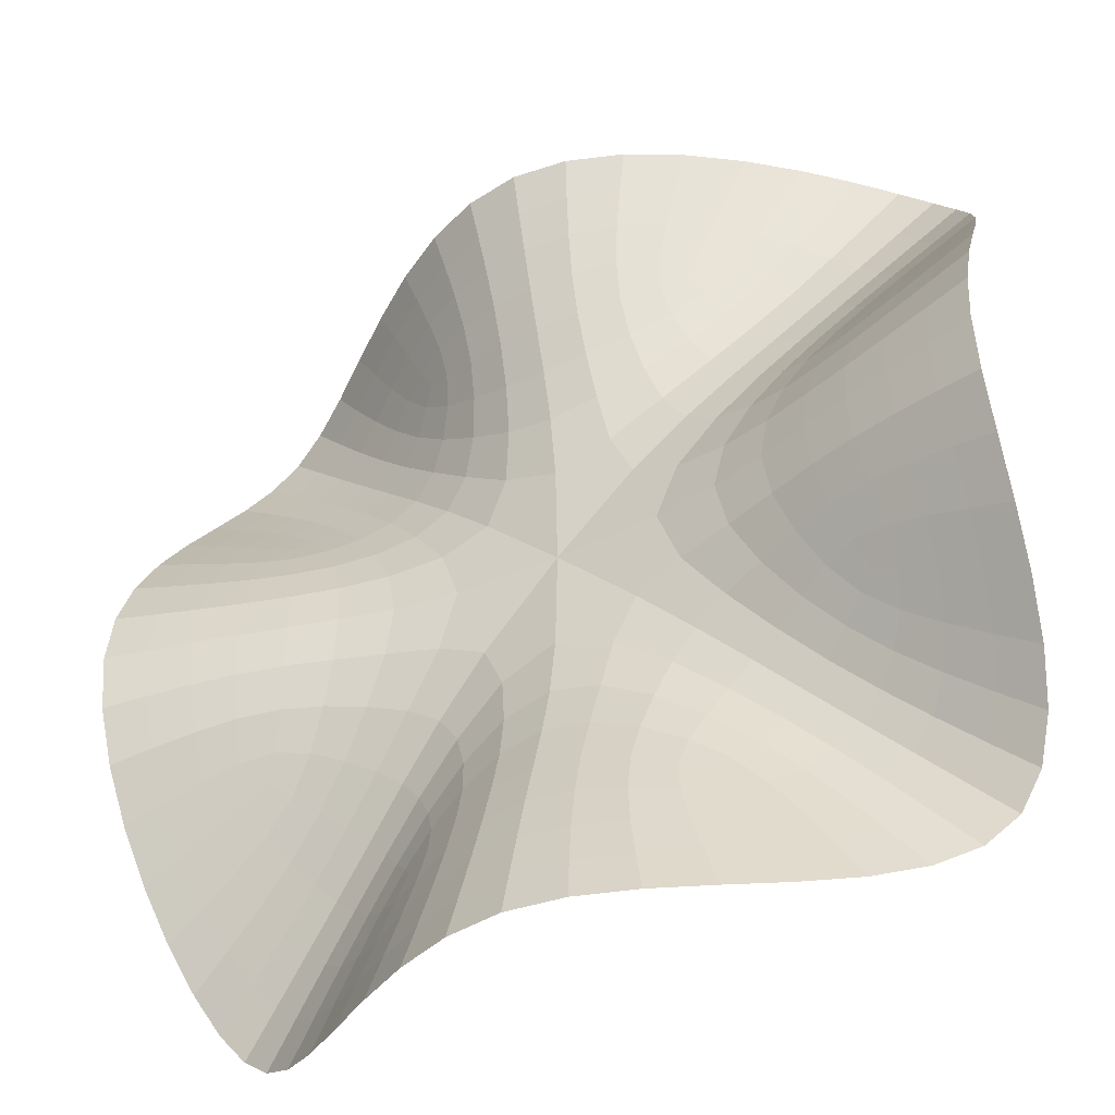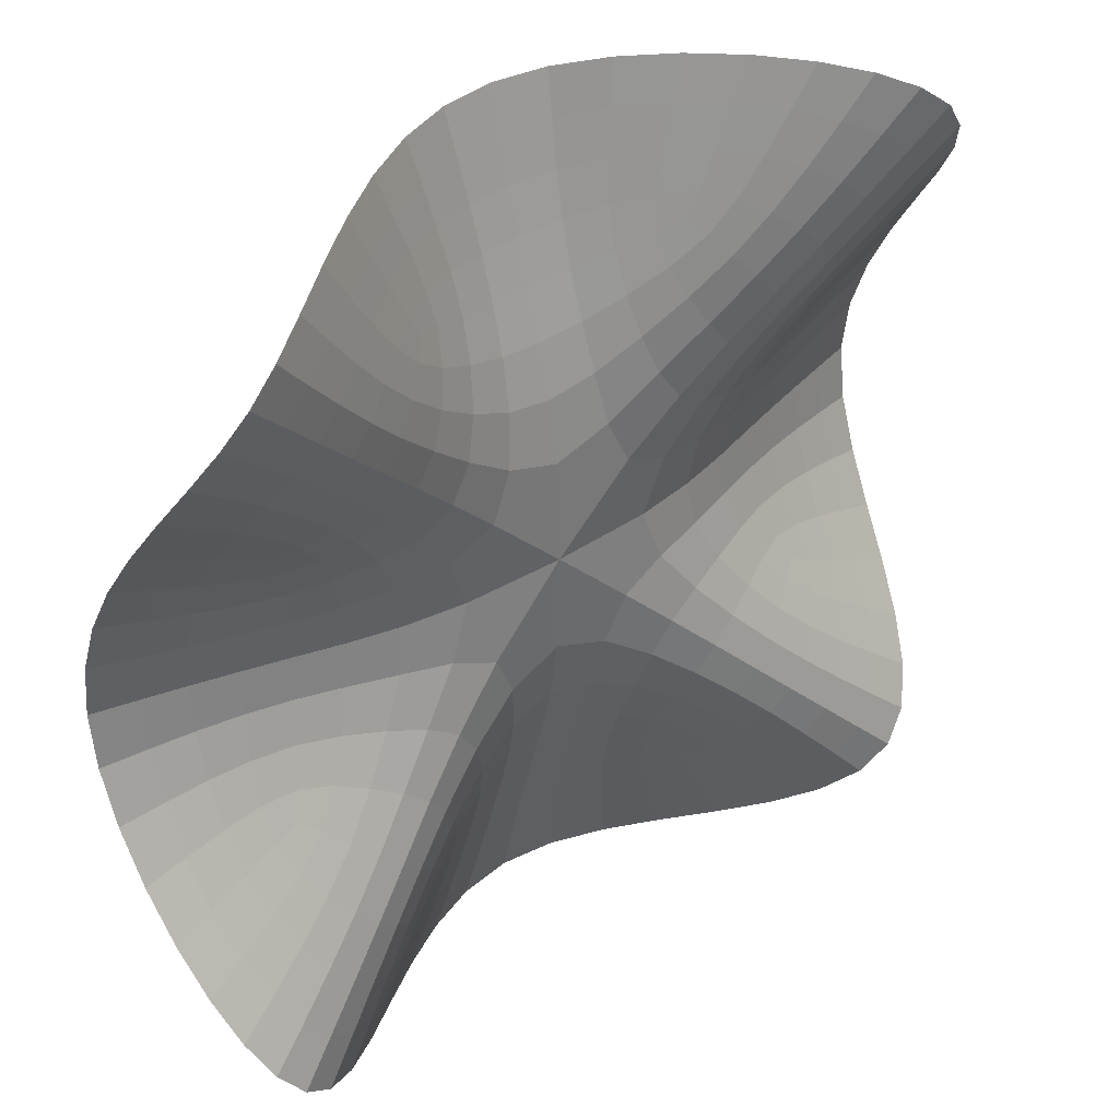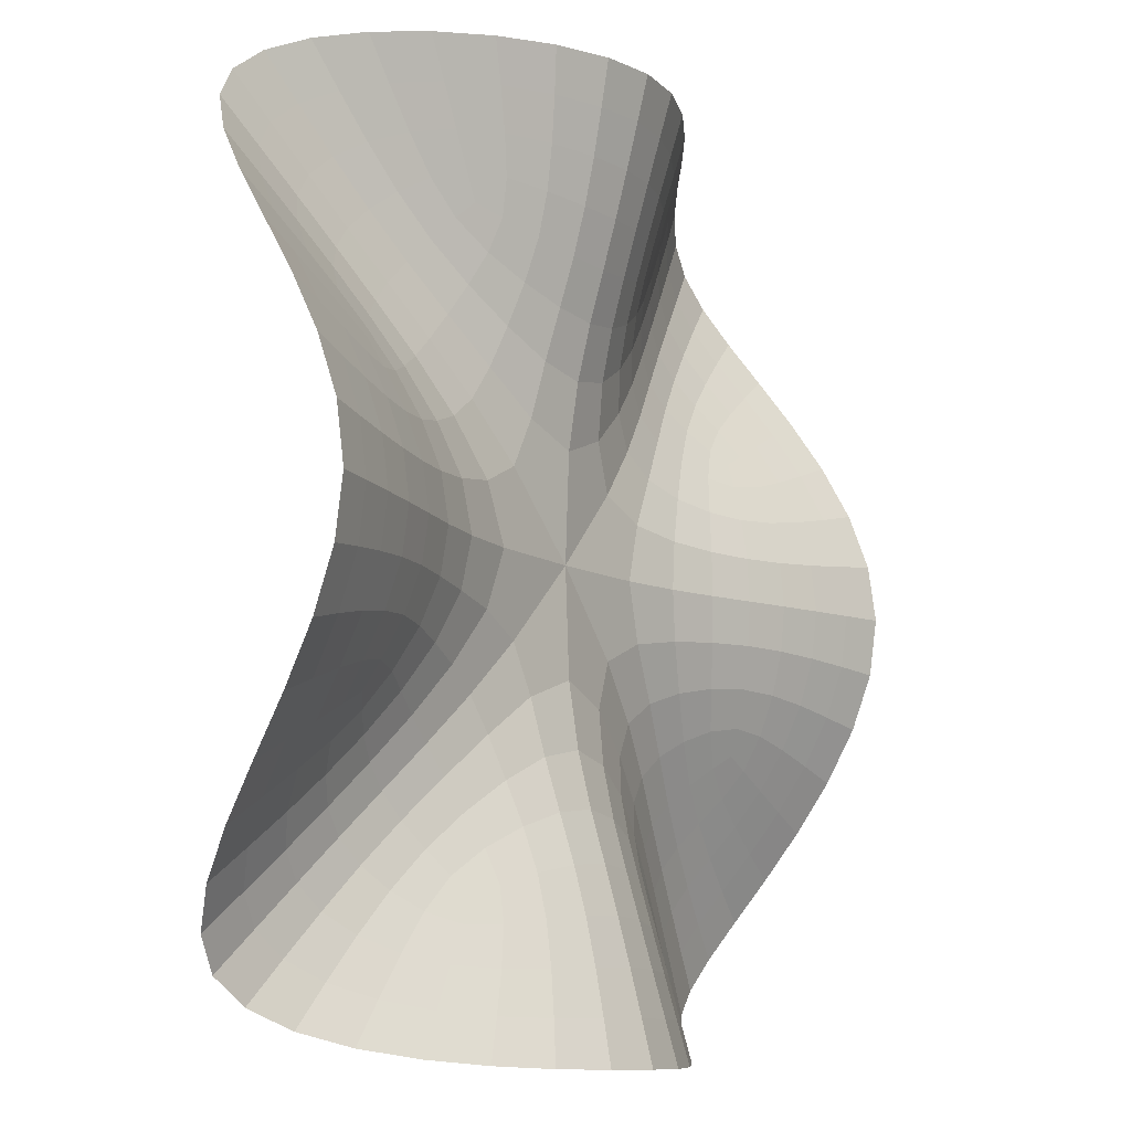
<metadata>
{"format":"obj","ext":"obj","renderer":"f3d","projection":"perspective","resolution":1024,"background":"white","views":[{"elev":-42.4,"azim":29.6,"up":"+Z"},{"elev":37.4,"azim":140.2,"up":"+Z"},{"elev":-9.9,"azim":-57.3,"up":"+Z"}]}
</metadata>
<code>
o Plane
v -2.083 2 2.083
v 2.083 2 2.083
v -2.083 2 -2.083
v 2.083 2 -2.083
v -2.5 1 0
v 2.5 1 0
v 0 1 2.5
v 0 1 -2.5
v -0 1.5 -0
v -2.499 1.043 0.3117
v -2.493 1.156 0.6185
v -2.478 1.316 0.9155
v -2.448 1.5 1.198
v -2.398 1.684 1.461
v -2.324 1.844 1.699
v -2.221 1.957 1.908
v 0.3117 1.043 2.499
v 0.6185 1.156 2.493
v 0.9155 1.316 2.478
v 1.198 1.5 2.448
v 1.461 1.684 2.398
v 1.699 1.844 2.324
v 1.908 1.957 2.221
v 2.499 1.043 -0.3117
v 2.493 1.156 -0.6185
v 2.478 1.316 -0.9155
v 2.448 1.5 -1.198
v 2.398 1.684 -1.461
v 2.324 1.844 -1.699
v 2.221 1.957 -1.908
v -0.3117 1.043 -2.499
v -0.6185 1.156 -2.493
v -0.9155 1.316 -2.478
v -1.198 1.5 -2.448
v -1.461 1.684 -2.398
v -1.699 1.844 -2.324
v -1.908 1.957 -2.221
v -2.221 1.957 -1.908
v -2.324 1.844 -1.699
v -2.398 1.684 -1.461
v -2.448 1.5 -1.198
v -2.478 1.316 -0.9155
v -2.493 1.156 -0.6185
v -2.499 1.043 -0.3117
v 2.221 1.957 1.908
v 2.324 1.844 1.699
v 2.398 1.684 1.461
v 2.448 1.5 1.198
v 2.478 1.316 0.9155
v 2.493 1.156 0.6185
v 2.499 1.043 0.3117
v -0.5853 1.479 0
v -0.9397 1.424 -0
v -1.237 1.351 -0
v -1.505 1.271 -0
v -1.761 1.196 0
v -2.011 1.128 0
v -2.257 1.063 -0
v -1.908 1.957 2.221
v -1.699 1.844 2.324
v -1.461 1.684 2.398
v -1.198 1.5 2.448
v -0.9155 1.316 2.478
v -0.6185 1.156 2.493
v -0.3117 1.043 2.499
v 1.908 1.957 -2.221
v 1.699 1.844 -2.324
v 1.461 1.684 -2.398
v 1.198 1.5 -2.448
v 0.9155 1.316 -2.478
v 0.6185 1.156 -2.493
v 0.3117 1.043 -2.499
v 2.257 1.063 -0
v 2.011 1.128 0
v 1.761 1.196 0
v 1.505 1.271 0
v 1.237 1.351 0
v 0.9397 1.424 0
v 0.5853 1.479 -0
v 0 1.063 2.257
v 0 1.128 2.011
v 0 1.196 1.761
v -0 1.271 1.505
v -0 1.351 1.237
v -0 1.424 0.9397
v 0 1.479 0.5853
v -0 1.479 -0.5853
v 0 1.424 -0.9397
v 0 1.351 -1.237
v 0 1.271 -1.505
v 0 1.196 -1.761
v 0 1.128 -2.011
v -0 1.063 -2.257
v -1.875 1.937 -1.875
v -1.663 1.872 -1.663
v -1.446 1.804 -1.446
v -1.221 1.729 -1.221
v -0.9842 1.649 -0.9842
v -0.7277 1.576 -0.7277
v -0.4373 1.521 -0.4373
v 0.4373 1.521 -0.4373
v 0.7277 1.576 -0.7277
v 0.9842 1.649 -0.9842
v 1.221 1.729 -1.221
v 1.446 1.804 -1.446
v 1.663 1.872 -1.663
v 1.875 1.937 -1.875
v 0.4373 1.521 0.4373
v 0.7277 1.576 0.7277
v 0.9842 1.649 0.9842
v 1.221 1.729 1.221
v 1.446 1.804 1.446
v 1.663 1.872 1.663
v 1.875 1.937 1.875
v -0.4373 1.521 0.4373
v -0.7277 1.576 0.7277
v -0.9842 1.649 0.9842
v -1.221 1.729 1.221
v -1.446 1.804 1.446
v -1.663 1.872 1.663
v -1.875 1.937 1.875
v 1.688 1.5 -0.8203
v 0.7 1.5 -0.3165
v 0.9948 1.446 -0.2706
v 1.268 1.373 -0.2483
v 1.524 1.295 -0.2412
v 0.9101 1.554 -0.6053
v 1.127 1.5 -0.5307
v 1.349 1.429 -0.4864
v 1.573 1.356 -0.471
v 1.13 1.627 -0.8645
v 1.293 1.571 -0.7713
v 1.462 1.5 -0.7041
v 1.636 1.434 -0.676
v 2.259 1.1 -0.2861
v 2.26 1.2 -0.5667
v 2.252 1.34 -0.8365
v 2.228 1.5 -1.09
v 2.017 1.16 -0.2636
v 2.028 1.245 -0.5202
v 2.033 1.364 -0.7631
v 2.017 1.5 -0.9859
v 1.773 1.224 -0.2474
v 1.799 1.296 -0.4851
v 1.826 1.393 -0.7031
v 1.827 1.5 -0.8905
v 2.004 1.9 -1.717
v 1.786 1.84 -1.521
v 1.569 1.776 -1.317
v 1.35 1.705 -1.1
v 2.105 1.8 -1.532
v 1.889 1.755 -1.362
v 1.68 1.704 -1.183
v 1.48 1.644 -0.9888
v 2.18 1.66 -1.323
v 1.968 1.636 -1.184
v 1.772 1.607 -1.044
v 1.601 1.566 -0.8909
v 0.8203 1.5 1.688
v 0.2861 1.1 2.259
v 0.5667 1.2 2.26
v 0.8365 1.34 2.252
v 1.09 1.5 2.228
v 0.2636 1.16 2.017
v 0.5202 1.245 2.028
v 0.7631 1.364 2.033
v 0.9859 1.5 2.017
v 0.2474 1.224 1.773
v 0.4851 1.296 1.799
v 0.7031 1.393 1.826
v 0.8905 1.5 1.827
v 1.717 1.9 2.004
v 1.521 1.84 1.786
v 1.317 1.776 1.569
v 1.1 1.705 1.35
v 1.532 1.8 2.105
v 1.362 1.755 1.889
v 1.183 1.704 1.68
v 0.9888 1.644 1.48
v 1.323 1.66 2.18
v 1.184 1.636 1.968
v 1.044 1.607 1.772
v 0.8909 1.566 1.601
v 0.3165 1.5 0.7
v 0.2706 1.446 0.9948
v 0.2483 1.373 1.268
v 0.2412 1.295 1.524
v 0.6053 1.554 0.9101
v 0.5307 1.5 1.127
v 0.4864 1.429 1.349
v 0.471 1.356 1.573
v 0.8645 1.627 1.13
v 0.7713 1.571 1.293
v 0.7041 1.5 1.462
v 0.676 1.434 1.636
v -0.8203 1.5 1.688
v -1.717 1.9 2.004
v -1.532 1.8 2.105
v -1.323 1.66 2.18
v -1.09 1.5 2.228
v -1.521 1.84 1.786
v -1.362 1.755 1.889
v -1.184 1.636 1.968
v -0.9859 1.5 2.017
v -1.317 1.776 1.569
v -1.183 1.704 1.68
v -1.044 1.607 1.772
v -0.8905 1.5 1.827
v -0.2861 1.1 2.259
v -0.2636 1.16 2.017
v -0.2474 1.224 1.773
v -0.2412 1.295 1.524
v -0.5667 1.2 2.26
v -0.5202 1.245 2.028
v -0.4851 1.296 1.799
v -0.471 1.356 1.573
v -0.8365 1.34 2.252
v -0.7631 1.364 2.033
v -0.7031 1.393 1.826
v -0.676 1.434 1.636
v -0.3165 1.5 0.7
v -0.6053 1.554 0.9101
v -0.8645 1.627 1.13
v -1.1 1.705 1.35
v -0.2706 1.446 0.9948
v -0.5307 1.5 1.127
v -0.7713 1.571 1.293
v -0.9888 1.644 1.48
v -0.2483 1.373 1.268
v -0.4864 1.429 1.349
v -0.7041 1.5 1.462
v -0.8909 1.566 1.601
v -1.688 1.5 -0.8203
v -2.259 1.1 -0.2861
v -2.017 1.16 -0.2636
v -1.773 1.224 -0.2474
v -1.524 1.295 -0.2412
v -2.26 1.2 -0.5667
v -2.028 1.245 -0.5202
v -1.799 1.296 -0.4851
v -1.573 1.356 -0.471
v -2.252 1.34 -0.8365
v -2.033 1.364 -0.7631
v -1.826 1.393 -0.7031
v -1.636 1.434 -0.676
v -0.7 1.5 -0.3165
v -0.9101 1.554 -0.6053
v -1.13 1.627 -0.8645
v -1.35 1.705 -1.1
v -0.9948 1.446 -0.2706
v -1.127 1.5 -0.5307
v -1.293 1.571 -0.7713
v -1.48 1.644 -0.9888
v -1.268 1.373 -0.2483
v -1.349 1.429 -0.4864
v -1.462 1.5 -0.7041
v -1.601 1.566 -0.8909
v -2.004 1.9 -1.717
v -2.105 1.8 -1.532
v -2.18 1.66 -1.323
v -2.228 1.5 -1.09
v -1.786 1.84 -1.521
v -1.889 1.755 -1.362
v -1.968 1.636 -1.184
v -2.017 1.5 -0.9859
v -1.569 1.776 -1.317
v -1.68 1.704 -1.183
v -1.772 1.607 -1.044
v -1.827 1.5 -0.8905
v -0.8203 1.5 -1.688
v -1.717 1.9 -2.004
v -1.521 1.84 -1.786
v -1.317 1.776 -1.569
v -1.1 1.705 -1.35
v -1.532 1.8 -2.105
v -1.362 1.755 -1.889
v -1.183 1.704 -1.68
v -0.9888 1.644 -1.48
v -1.323 1.66 -2.18
v -1.184 1.636 -1.968
v -1.044 1.607 -1.772
v -0.8909 1.566 -1.601
v -0.3165 1.5 -0.7
v -0.2706 1.446 -0.9948
v -0.2483 1.373 -1.268
v -0.2412 1.295 -1.524
v -0.6053 1.554 -0.9101
v -0.5307 1.5 -1.127
v -0.4864 1.429 -1.349
v -0.471 1.356 -1.573
v -0.8645 1.627 -1.13
v -0.7713 1.571 -1.293
v -0.7041 1.5 -1.462
v -0.676 1.434 -1.636
v -0.2861 1.1 -2.259
v -0.5667 1.2 -2.26
v -0.8365 1.34 -2.252
v -1.09 1.5 -2.228
v -0.2636 1.16 -2.017
v -0.5202 1.245 -2.028
v -0.7631 1.364 -2.033
v -0.9859 1.5 -2.017
v -0.2474 1.224 -1.773
v -0.4851 1.296 -1.799
v -0.7031 1.393 -1.826
v -0.8905 1.5 -1.827
v 0.8203 1.5 -1.688
v 1.717 1.9 -2.004
v 1.532 1.8 -2.105
v 1.323 1.66 -2.18
v 1.09 1.5 -2.228
v 1.521 1.84 -1.786
v 1.362 1.755 -1.889
v 1.184 1.636 -1.968
v 0.9859 1.5 -2.017
v 1.317 1.776 -1.569
v 1.183 1.704 -1.68
v 1.044 1.607 -1.772
v 0.8905 1.5 -1.827
v 0.2861 1.1 -2.259
v 0.2636 1.16 -2.017
v 0.2474 1.224 -1.773
v 0.2412 1.295 -1.524
v 0.5667 1.2 -2.26
v 0.5202 1.245 -2.028
v 0.4851 1.296 -1.799
v 0.471 1.356 -1.573
v 0.8365 1.34 -2.252
v 0.7631 1.364 -2.033
v 0.7031 1.393 -1.826
v 0.676 1.434 -1.636
v 0.3165 1.5 -0.7
v 0.6053 1.554 -0.9101
v 0.8645 1.627 -1.13
v 1.1 1.705 -1.35
v 0.2706 1.446 -0.9948
v 0.5307 1.5 -1.127
v 0.7713 1.571 -1.293
v 0.9888 1.644 -1.48
v 0.2483 1.373 -1.268
v 0.4864 1.429 -1.349
v 0.7041 1.5 -1.462
v 0.8909 1.566 -1.601
v 1.688 1.5 0.8203
v 0.7 1.5 0.3165
v 0.9101 1.554 0.6053
v 1.13 1.627 0.8645
v 1.35 1.705 1.1
v 0.9948 1.446 0.2706
v 1.127 1.5 0.5307
v 1.293 1.571 0.7713
v 1.48 1.644 0.9888
v 1.268 1.373 0.2483
v 1.349 1.429 0.4864
v 1.462 1.5 0.7041
v 1.601 1.566 0.8909
v 2.004 1.9 1.717
v 2.105 1.8 1.532
v 2.18 1.66 1.323
v 2.228 1.5 1.09
v 1.786 1.84 1.521
v 1.889 1.755 1.362
v 1.968 1.636 1.184
v 2.017 1.5 0.9859
v 1.569 1.776 1.317
v 1.68 1.704 1.183
v 1.772 1.607 1.044
v 1.827 1.5 0.8905
v 2.259 1.1 0.2861
v 2.017 1.16 0.2636
v 1.773 1.224 0.2474
v 1.524 1.295 0.2412
v 2.26 1.2 0.5667
v 2.028 1.245 0.5202
v 1.799 1.296 0.4851
v 1.573 1.356 0.471
v 2.252 1.34 0.8365
v 2.033 1.364 0.7631
v 1.826 1.393 0.7031
v 1.636 1.434 0.676
v -1.688 1.5 0.8203
v -0.7 1.5 0.3165
v -0.9948 1.446 0.2706
v -1.268 1.373 0.2483
v -1.524 1.295 0.2412
v -0.9101 1.554 0.6053
v -1.127 1.5 0.5307
v -1.349 1.429 0.4864
v -1.573 1.356 0.471
v -1.13 1.627 0.8645
v -1.293 1.571 0.7713
v -1.462 1.5 0.7041
v -1.636 1.434 0.676
v -2.259 1.1 0.2861
v -2.26 1.2 0.5667
v -2.252 1.34 0.8365
v -2.228 1.5 1.09
v -2.017 1.16 0.2636
v -2.028 1.245 0.5202
v -2.033 1.364 0.7631
v -2.017 1.5 0.9859
v -1.773 1.224 0.2474
v -1.799 1.296 0.4851
v -1.826 1.393 0.7031
v -1.827 1.5 0.8905
v -2.004 1.9 1.717
v -1.786 1.84 1.521
v -1.569 1.776 1.317
v -1.35 1.705 1.1
v -2.105 1.8 1.532
v -1.889 1.755 1.362
v -1.68 1.704 1.183
v -1.48 1.644 0.9888
v -2.18 1.66 1.323
v -1.968 1.636 1.184
v -1.772 1.607 1.044
v -1.601 1.566 0.8909
f 123 124 128 127
f 124 125 129 128
f 125 126 130 129
f 127 128 132 131
f 128 129 133 132
f 129 130 134 133
f 135 136 140 139
f 136 137 141 140
f 137 138 142 141
f 139 140 144 143
f 140 141 145 144
f 141 142 146 145
f 147 148 152 151
f 148 149 153 152
f 149 150 154 153
f 151 152 156 155
f 152 153 157 156
f 153 154 158 157
f 143 144 130 126
f 144 145 134 130
f 155 156 142 138
f 156 157 146 142
f 131 132 154 150
f 132 133 158 154
f 133 134 122 158
f 145 146 122 134
f 157 158 122 146
f 9 79 123 101
f 79 78 124 123
f 78 77 125 124
f 77 76 126 125
f 101 123 127 102
f 102 127 131 103
f 103 131 150 104
f 6 24 135 73
f 24 25 136 135
f 25 26 137 136
f 26 27 138 137
f 73 135 139 74
f 74 139 143 75
f 75 143 126 76
f 4 107 147 30
f 107 106 148 147
f 106 105 149 148
f 105 104 150 149
f 30 147 151 29
f 29 151 155 28
f 28 155 138 27
f 160 161 165 164
f 161 162 166 165
f 162 163 167 166
f 164 165 169 168
f 165 166 170 169
f 166 167 171 170
f 172 173 177 176
f 173 174 178 177
f 174 175 179 178
f 176 177 181 180
f 177 178 182 181
f 178 179 183 182
f 184 185 189 188
f 185 186 190 189
f 186 187 191 190
f 188 189 193 192
f 189 190 194 193
f 190 191 195 194
f 180 181 167 163
f 181 182 171 167
f 192 193 179 175
f 193 194 183 179
f 168 169 191 187
f 169 170 195 191
f 170 171 159 195
f 182 183 159 171
f 194 195 159 183
f 7 17 160 80
f 17 18 161 160
f 18 19 162 161
f 19 20 163 162
f 80 160 164 81
f 81 164 168 82
f 82 168 187 83
f 2 114 172 23
f 114 113 173 172
f 113 112 174 173
f 112 111 175 174
f 23 172 176 22
f 22 176 180 21
f 21 180 163 20
f 9 86 184 108
f 86 85 185 184
f 85 84 186 185
f 84 83 187 186
f 108 184 188 109
f 109 188 192 110
f 110 192 175 111
f 197 198 202 201
f 198 199 203 202
f 199 200 204 203
f 201 202 206 205
f 202 203 207 206
f 203 204 208 207
f 209 210 214 213
f 210 211 215 214
f 211 212 216 215
f 213 214 218 217
f 214 215 219 218
f 215 216 220 219
f 221 222 226 225
f 222 223 227 226
f 223 224 228 227
f 225 226 230 229
f 226 227 231 230
f 227 228 232 231
f 217 218 204 200
f 218 219 208 204
f 229 230 216 212
f 230 231 220 216
f 205 206 228 224
f 206 207 232 228
f 207 208 196 232
f 219 220 196 208
f 231 232 196 220
f 1 59 197 121
f 59 60 198 197
f 60 61 199 198
f 61 62 200 199
f 121 197 201 120
f 120 201 205 119
f 119 205 224 118
f 7 80 209 65
f 80 81 210 209
f 81 82 211 210
f 82 83 212 211
f 65 209 213 64
f 64 213 217 63
f 63 217 200 62
f 9 115 221 86
f 115 116 222 221
f 116 117 223 222
f 117 118 224 223
f 86 221 225 85
f 85 225 229 84
f 84 229 212 83
f 234 235 239 238
f 235 236 240 239
f 236 237 241 240
f 238 239 243 242
f 239 240 244 243
f 240 241 245 244
f 246 247 251 250
f 247 248 252 251
f 248 249 253 252
f 250 251 255 254
f 251 252 256 255
f 252 253 257 256
f 258 259 263 262
f 259 260 264 263
f 260 261 265 264
f 262 263 267 266
f 263 264 268 267
f 264 265 269 268
f 254 255 241 237
f 255 256 245 241
f 266 267 253 249
f 267 268 257 253
f 242 243 265 261
f 243 244 269 265
f 244 245 233 269
f 256 257 233 245
f 268 269 233 257
f 5 58 234 44
f 58 57 235 234
f 57 56 236 235
f 56 55 237 236
f 44 234 238 43
f 43 238 242 42
f 42 242 261 41
f 9 100 246 52
f 100 99 247 246
f 99 98 248 247
f 98 97 249 248
f 52 246 250 53
f 53 250 254 54
f 54 254 237 55
f 3 38 258 94
f 38 39 259 258
f 39 40 260 259
f 40 41 261 260
f 94 258 262 95
f 95 262 266 96
f 96 266 249 97
f 271 272 276 275
f 272 273 277 276
f 273 274 278 277
f 275 276 280 279
f 276 277 281 280
f 277 278 282 281
f 283 284 288 287
f 284 285 289 288
f 285 286 290 289
f 287 288 292 291
f 288 289 293 292
f 289 290 294 293
f 295 296 300 299
f 296 297 301 300
f 297 298 302 301
f 299 300 304 303
f 300 301 305 304
f 301 302 306 305
f 291 292 278 274
f 292 293 282 278
f 303 304 290 286
f 304 305 294 290
f 279 280 302 298
f 280 281 306 302
f 281 282 270 306
f 293 294 270 282
f 305 306 270 294
f 3 94 271 37
f 94 95 272 271
f 95 96 273 272
f 96 97 274 273
f 37 271 275 36
f 36 275 279 35
f 35 279 298 34
f 9 87 283 100
f 87 88 284 283
f 88 89 285 284
f 89 90 286 285
f 100 283 287 99
f 99 287 291 98
f 98 291 274 97
f 8 31 295 93
f 31 32 296 295
f 32 33 297 296
f 33 34 298 297
f 93 295 299 92
f 92 299 303 91
f 91 303 286 90
f 308 309 313 312
f 309 310 314 313
f 310 311 315 314
f 312 313 317 316
f 313 314 318 317
f 314 315 319 318
f 320 321 325 324
f 321 322 326 325
f 322 323 327 326
f 324 325 329 328
f 325 326 330 329
f 326 327 331 330
f 332 333 337 336
f 333 334 338 337
f 334 335 339 338
f 336 337 341 340
f 337 338 342 341
f 338 339 343 342
f 328 329 315 311
f 329 330 319 315
f 340 341 327 323
f 341 342 331 327
f 316 317 339 335
f 317 318 343 339
f 318 319 307 343
f 330 331 307 319
f 342 343 307 331
f 4 66 308 107
f 66 67 309 308
f 67 68 310 309
f 68 69 311 310
f 107 308 312 106
f 106 312 316 105
f 105 316 335 104
f 8 93 320 72
f 93 92 321 320
f 92 91 322 321
f 91 90 323 322
f 72 320 324 71
f 71 324 328 70
f 70 328 311 69
f 9 101 332 87
f 101 102 333 332
f 102 103 334 333
f 103 104 335 334
f 87 332 336 88
f 88 336 340 89
f 89 340 323 90
f 345 346 350 349
f 346 347 351 350
f 347 348 352 351
f 349 350 354 353
f 350 351 355 354
f 351 352 356 355
f 357 358 362 361
f 358 359 363 362
f 359 360 364 363
f 361 362 366 365
f 362 363 367 366
f 363 364 368 367
f 369 370 374 373
f 370 371 375 374
f 371 372 376 375
f 373 374 378 377
f 374 375 379 378
f 375 376 380 379
f 365 366 352 348
f 366 367 356 352
f 377 378 364 360
f 378 379 368 364
f 353 354 376 372
f 354 355 380 376
f 355 356 344 380
f 367 368 344 356
f 379 380 344 368
f 9 108 345 79
f 108 109 346 345
f 109 110 347 346
f 110 111 348 347
f 79 345 349 78
f 78 349 353 77
f 77 353 372 76
f 2 45 357 114
f 45 46 358 357
f 46 47 359 358
f 47 48 360 359
f 114 357 361 113
f 113 361 365 112
f 112 365 348 111
f 6 73 369 51
f 73 74 370 369
f 74 75 371 370
f 75 76 372 371
f 51 369 373 50
f 50 373 377 49
f 49 377 360 48
f 382 383 387 386
f 383 384 388 387
f 384 385 389 388
f 386 387 391 390
f 387 388 392 391
f 388 389 393 392
f 394 395 399 398
f 395 396 400 399
f 396 397 401 400
f 398 399 403 402
f 399 400 404 403
f 400 401 405 404
f 406 407 411 410
f 407 408 412 411
f 408 409 413 412
f 410 411 415 414
f 411 412 416 415
f 412 413 417 416
f 402 403 389 385
f 403 404 393 389
f 414 415 401 397
f 415 416 405 401
f 390 391 413 409
f 391 392 417 413
f 392 393 381 417
f 404 405 381 393
f 416 417 381 405
f 9 52 382 115
f 52 53 383 382
f 53 54 384 383
f 54 55 385 384
f 115 382 386 116
f 116 386 390 117
f 117 390 409 118
f 5 10 394 58
f 10 11 395 394
f 11 12 396 395
f 12 13 397 396
f 58 394 398 57
f 57 398 402 56
f 56 402 385 55
f 1 121 406 16
f 121 120 407 406
f 120 119 408 407
f 119 118 409 408
f 16 406 410 15
f 15 410 414 14
f 14 414 397 13

</code>
